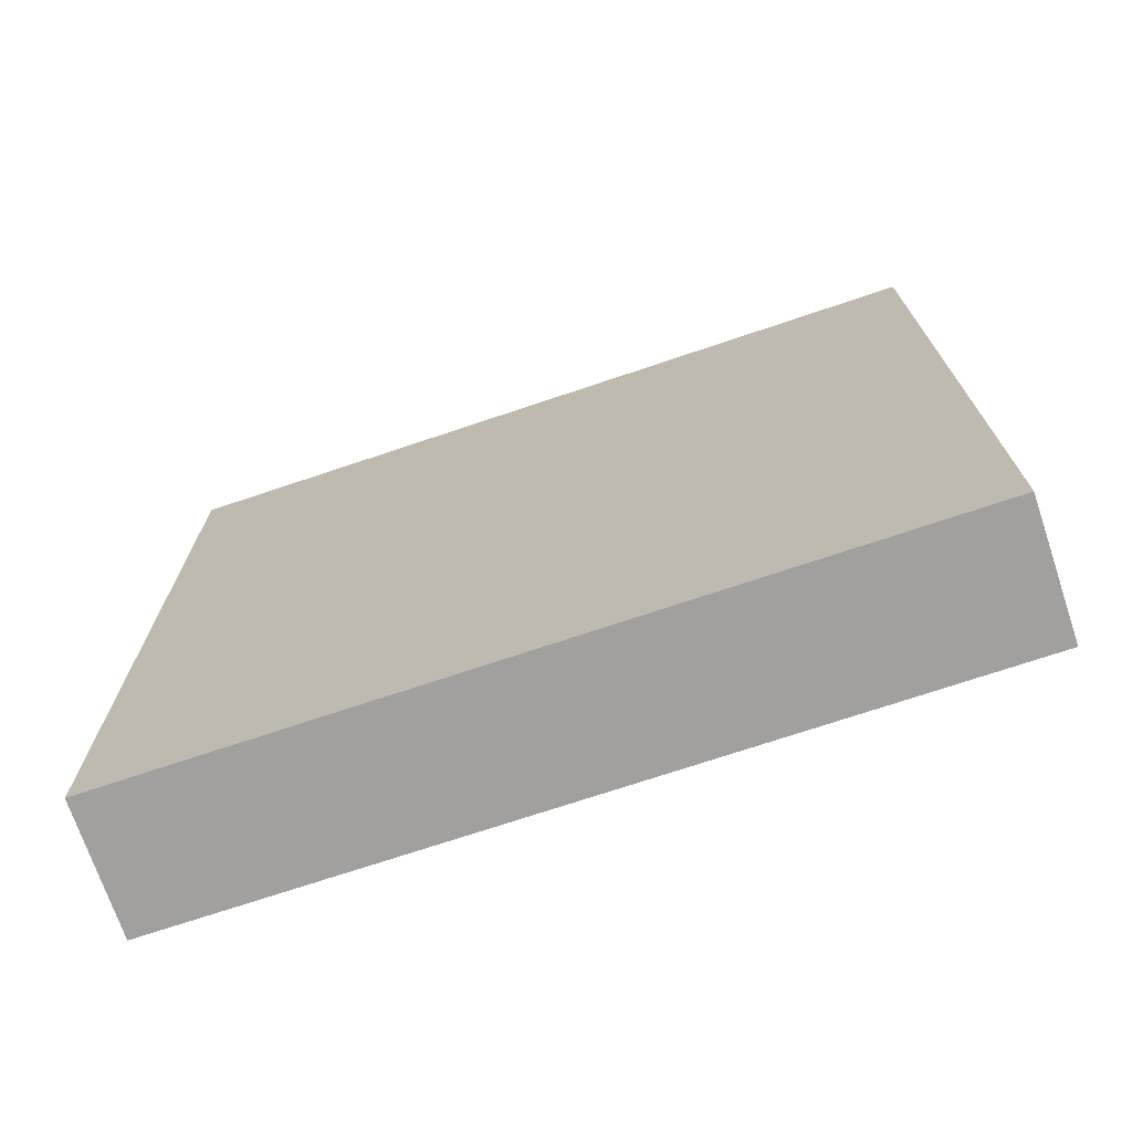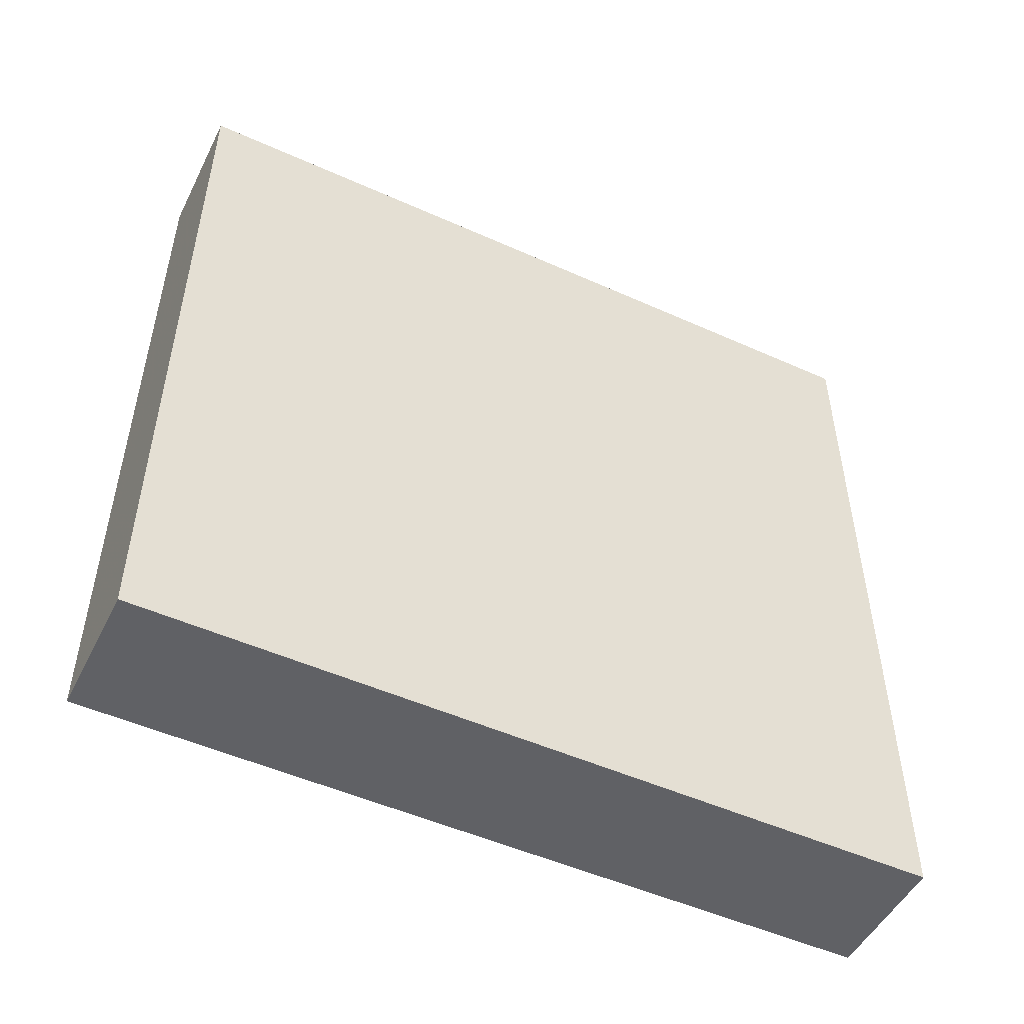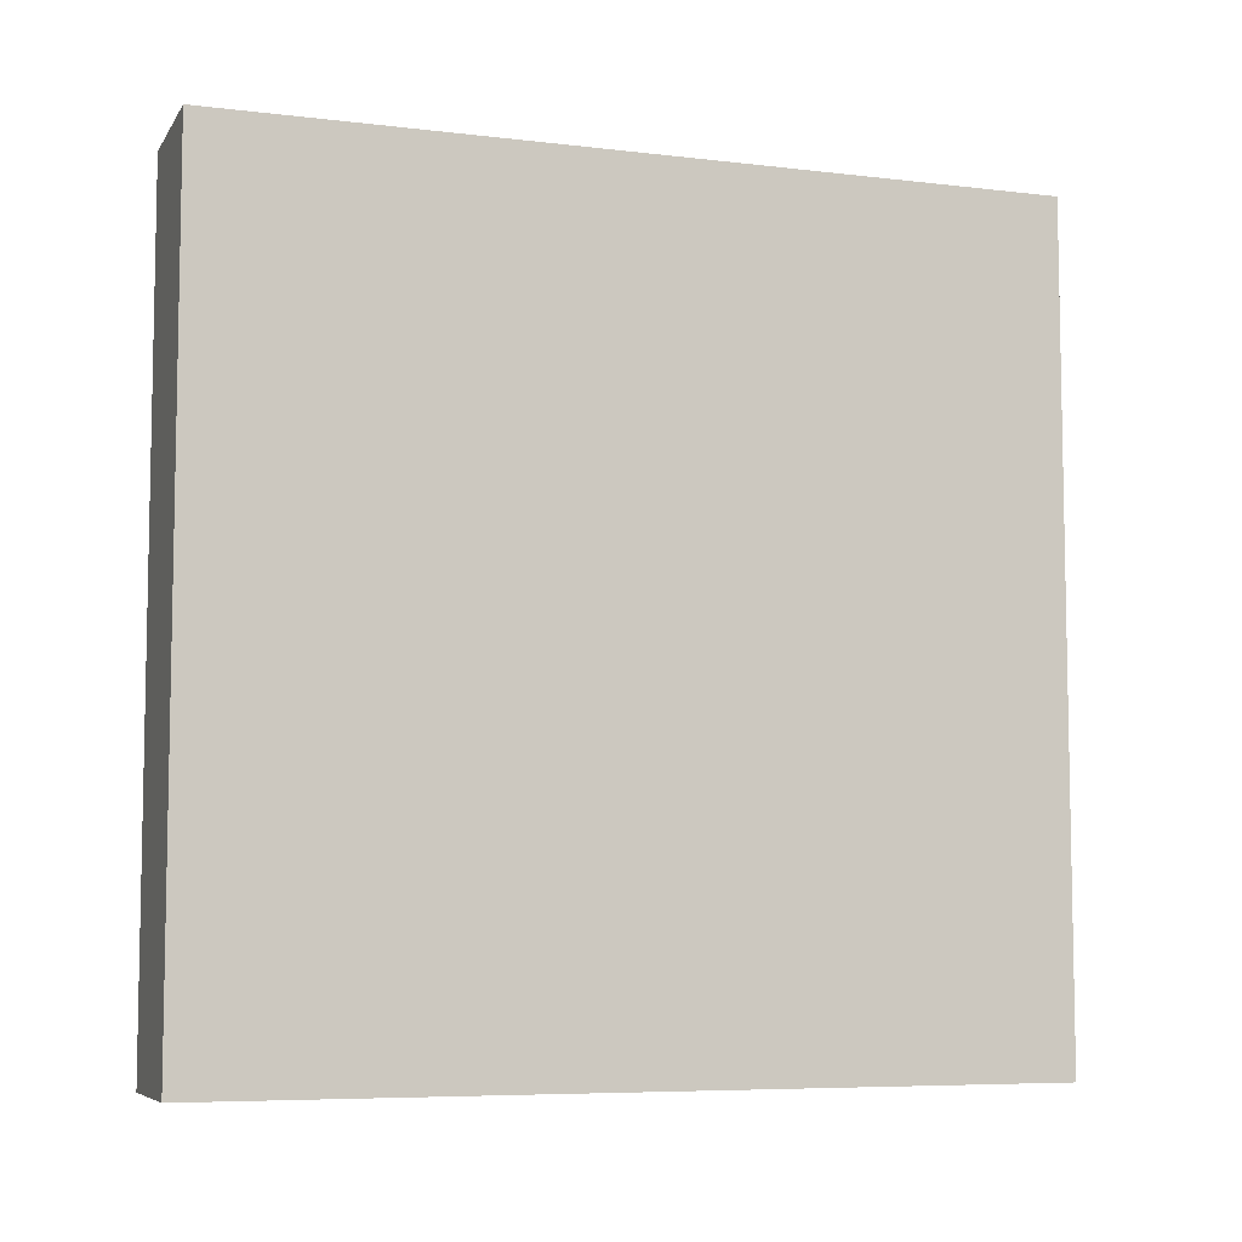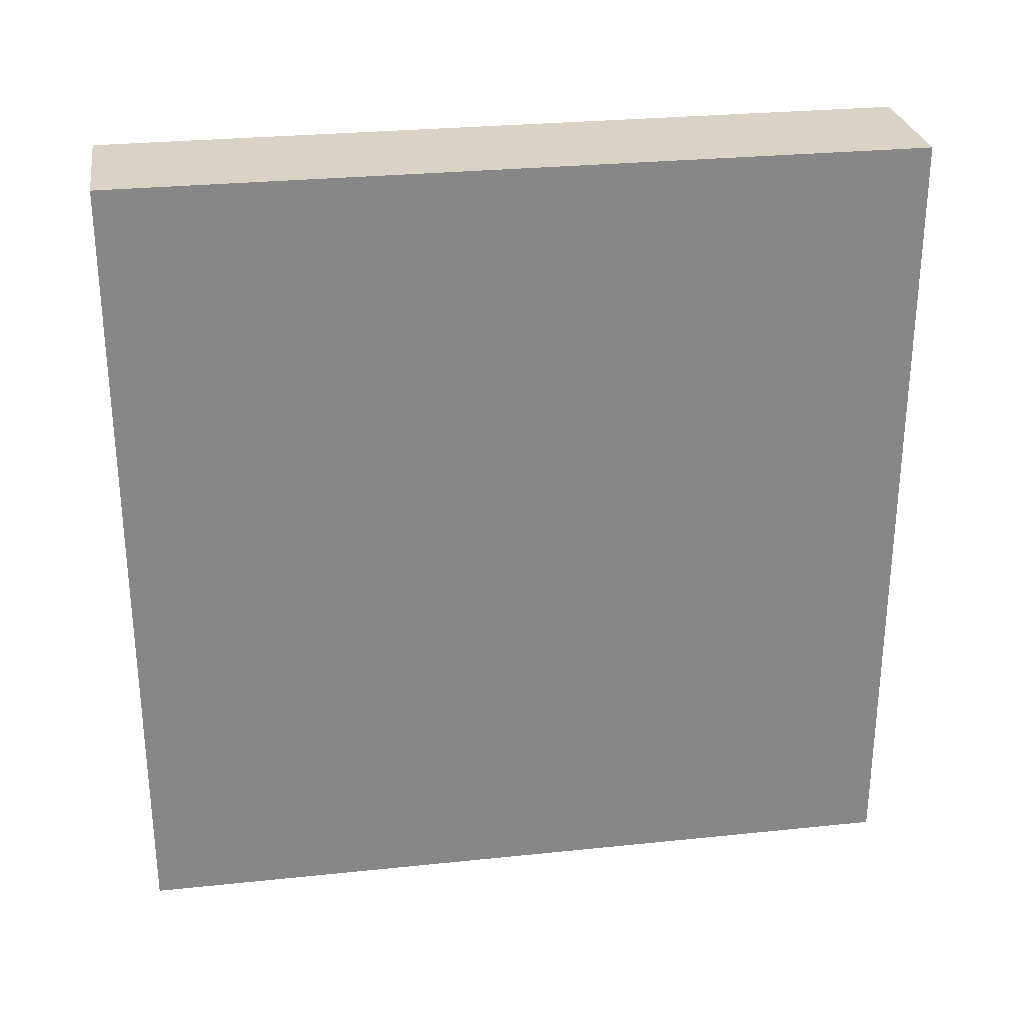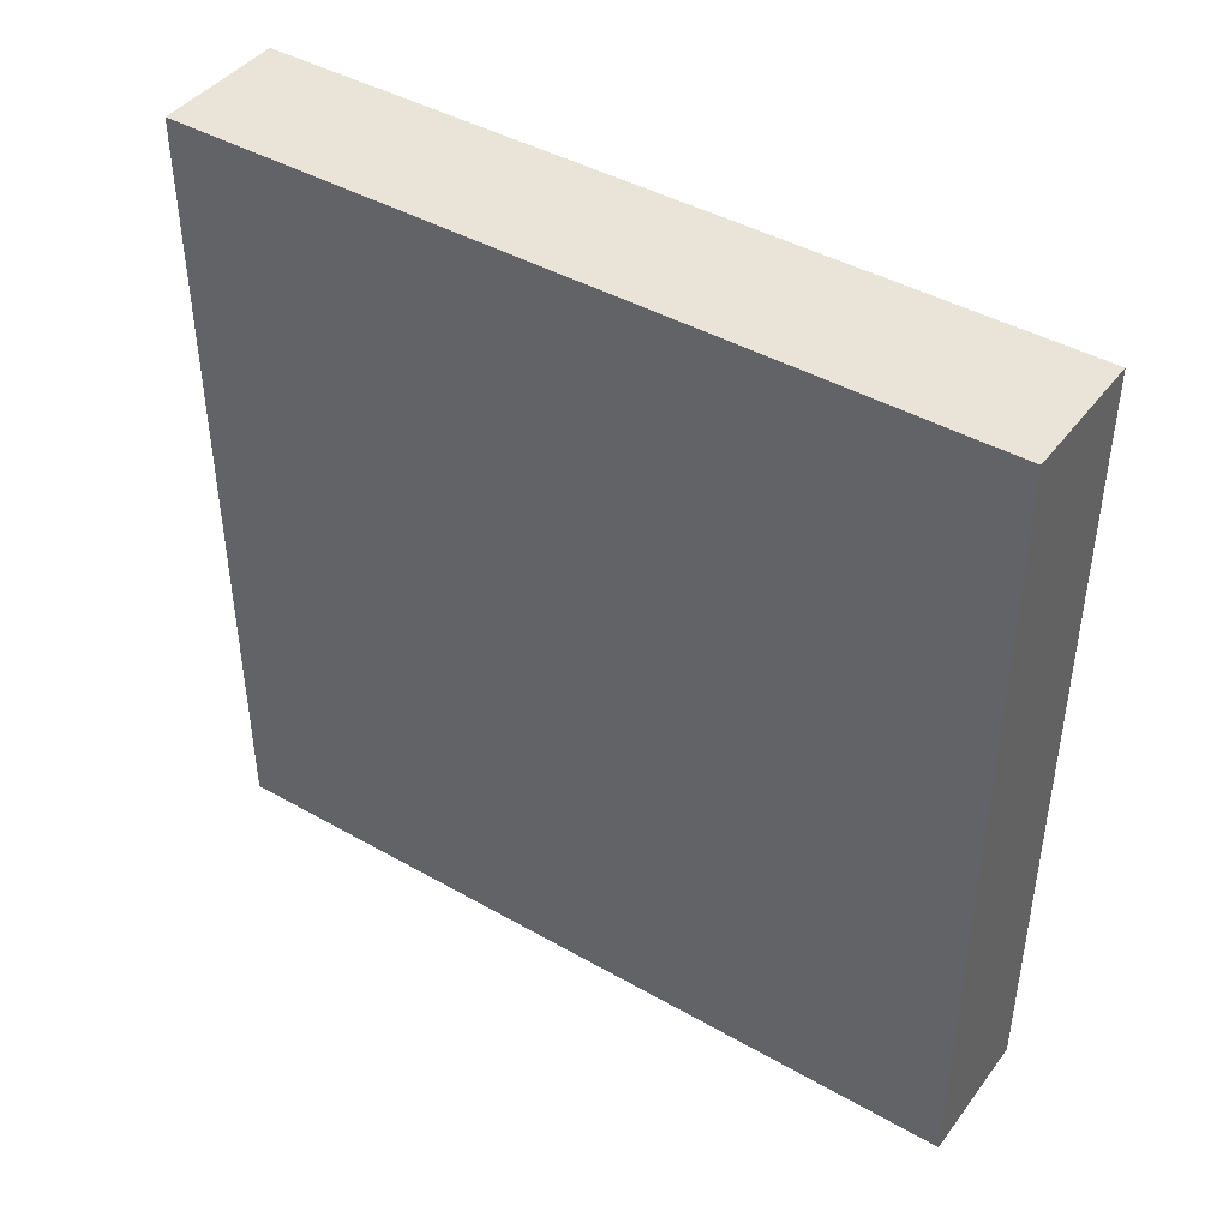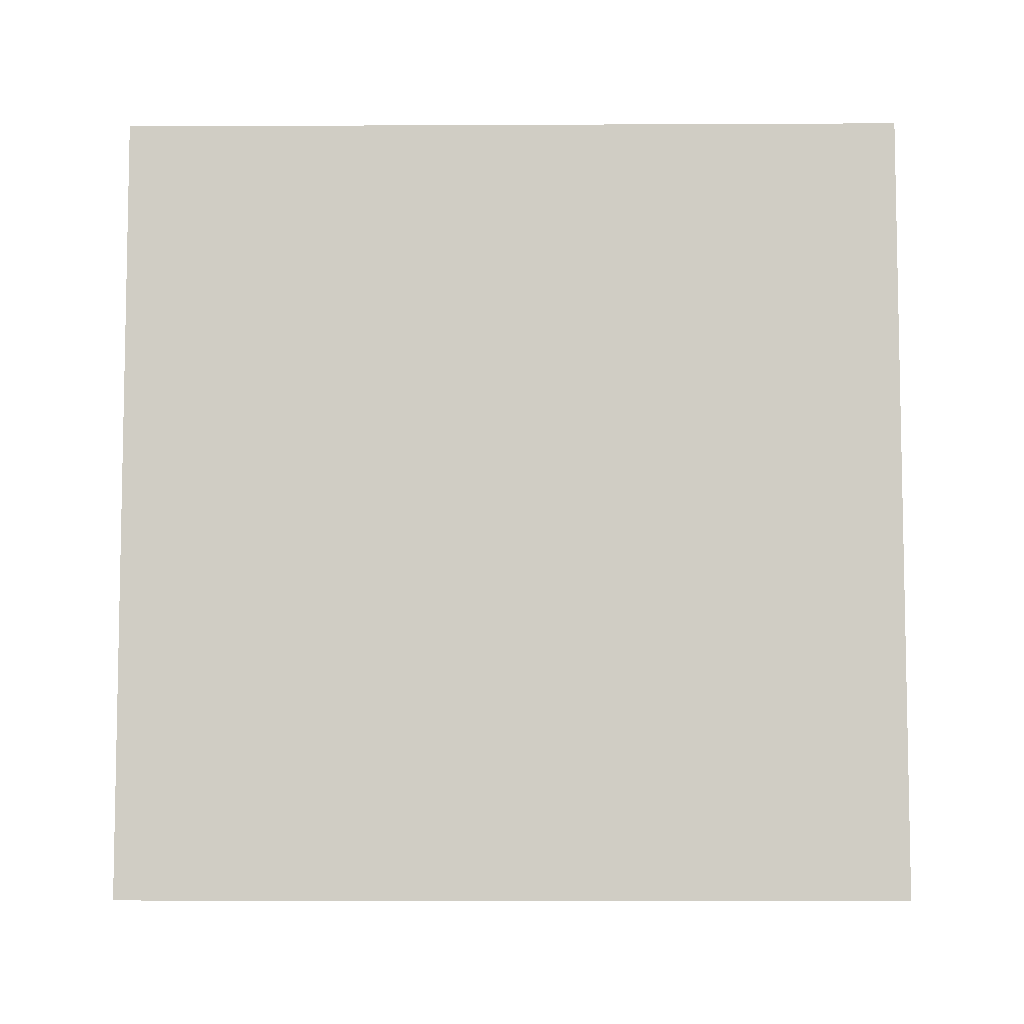
<metadata>
{"format":"obj","ext":"obj","renderer":"f3d","projection":"perspective","resolution":1024,"background":"white","views":[{"elev":-71.9,"azim":108.6,"up":"+Y"},{"elev":-50.4,"azim":63.8,"up":"+Y"},{"elev":-6.9,"azim":70.9,"up":"+Z"},{"elev":28.0,"azim":81.0,"up":"+Y"},{"elev":42.9,"azim":-55.9,"up":"+Y"},{"elev":-6.6,"azim":-89.2,"up":"+Z"}]}
</metadata>
<code>
v 696 1480 304
v 688 1480 256
v 696 1480 256
v 688 1480 304
v 688 1528 304
v 696 1528 256
v 688 1528 256
v 696 1528 304
f 1 2 3
f 1 4 2
f 5 6 7
f 5 8 6
f 4 8 5
f 4 1 8
f 7 3 2
f 7 6 3
f 4 7 2
f 4 5 7
f 8 3 6
f 8 1 3

</code>
